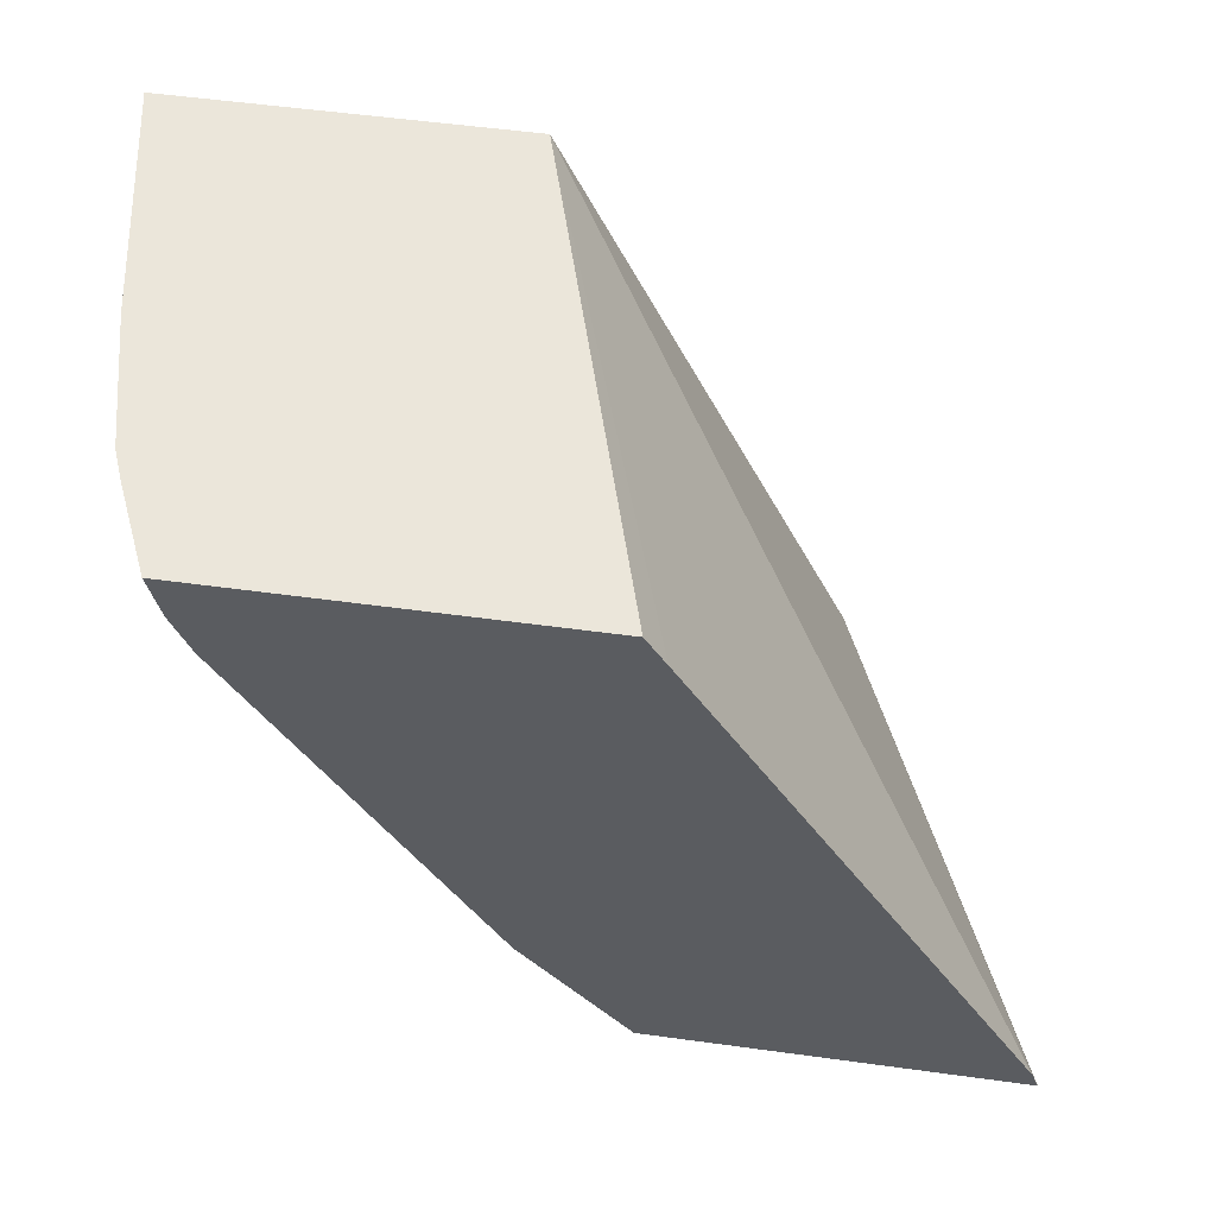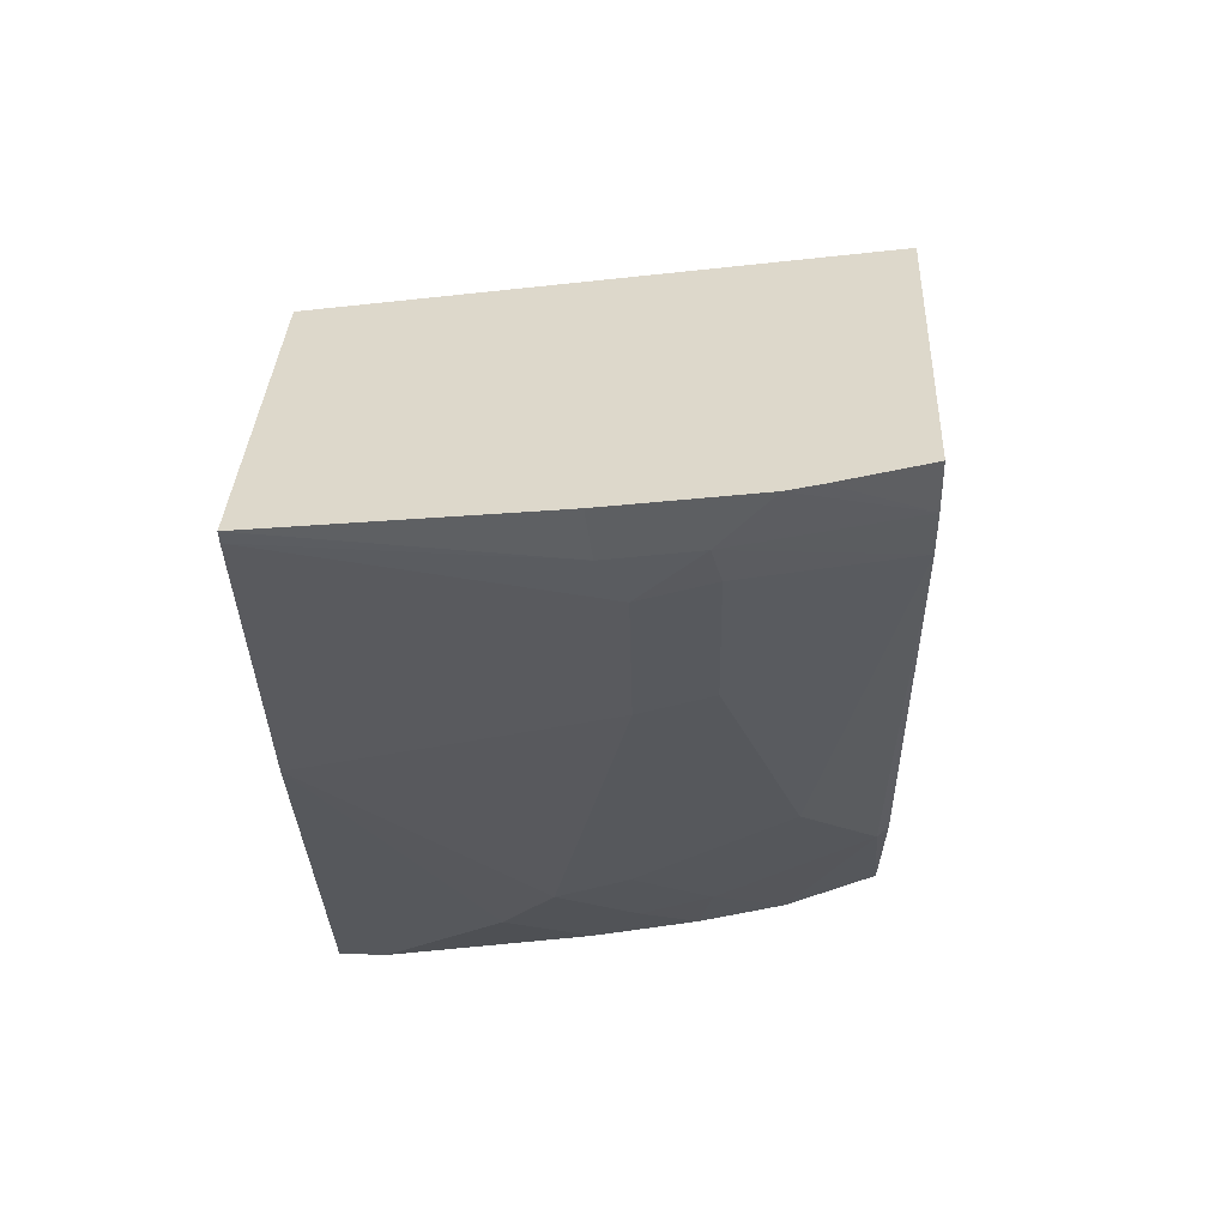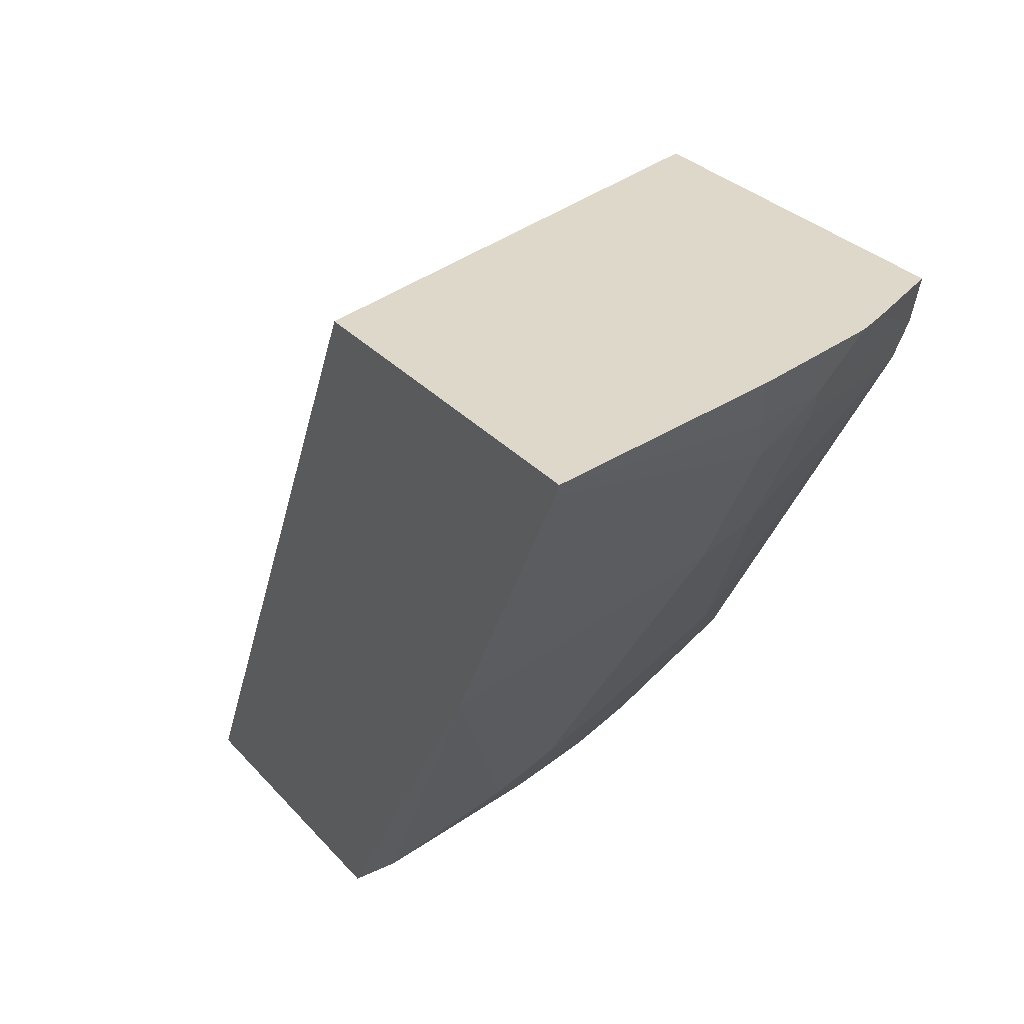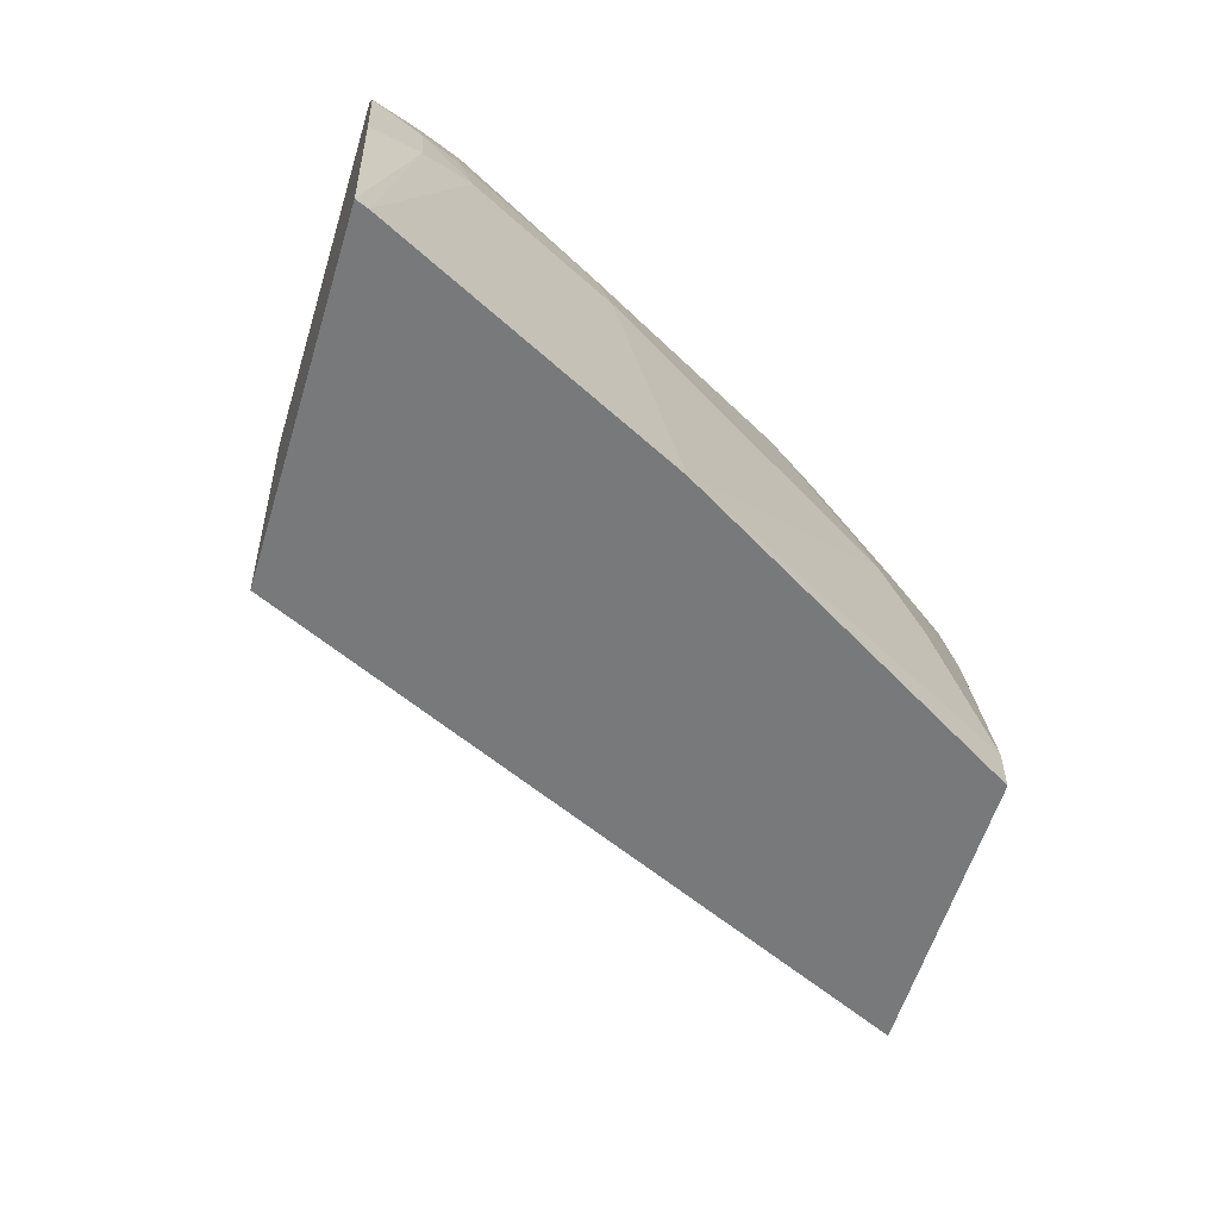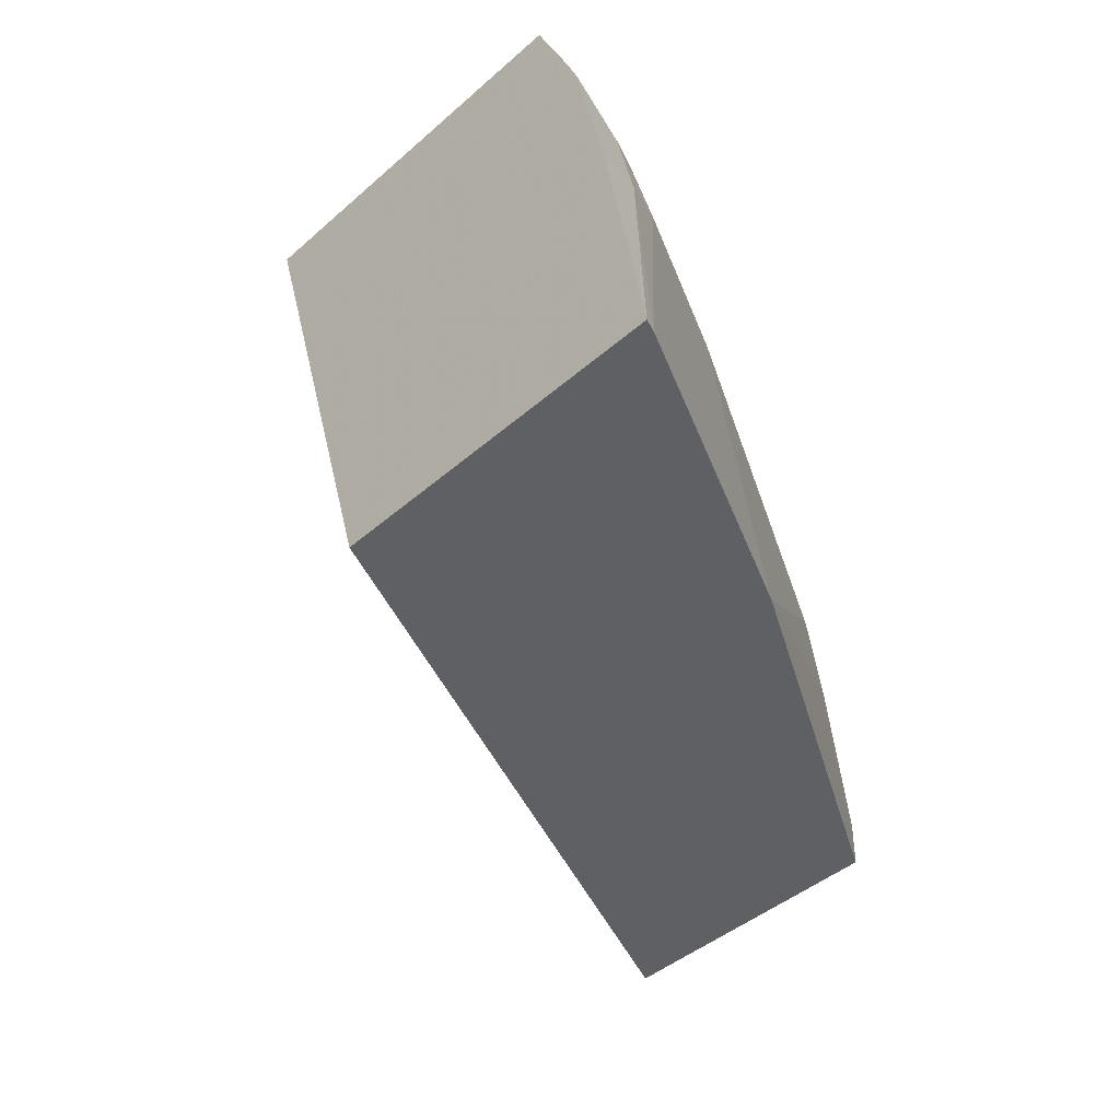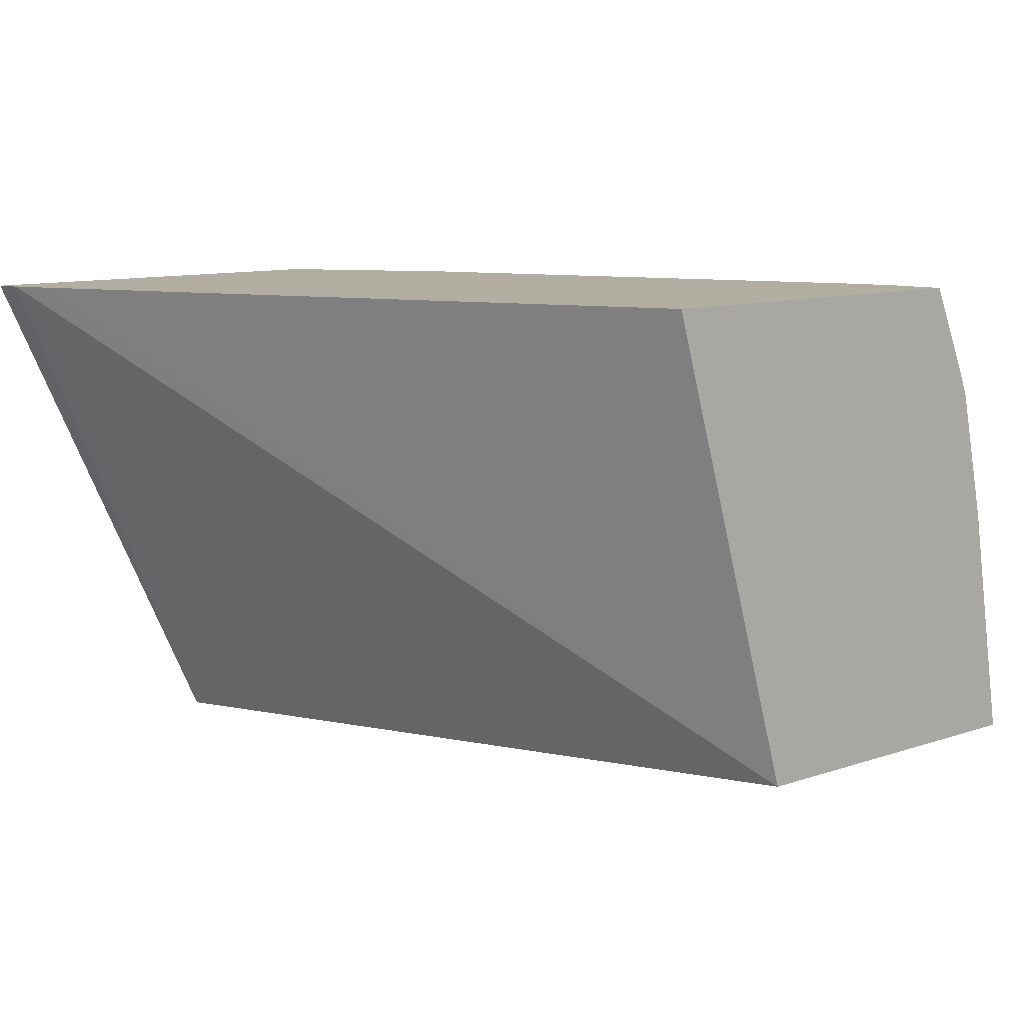
<metadata>
{"format":"obj","ext":"obj","renderer":"f3d","projection":"perspective","resolution":1024,"background":"white","views":[{"elev":54.8,"azim":8.2,"up":"+Y"},{"elev":31.5,"azim":-87.5,"up":"+Y"},{"elev":31.0,"azim":-124.0,"up":"+Y"},{"elev":-57.7,"azim":-106.8,"up":"+Z"},{"elev":-42.6,"azim":-133.7,"up":"+Z"},{"elev":10.8,"azim":140.6,"up":"+Z"}]}
</metadata>
<code>
v -0.2643 -0.7233 0.1513
v -0.2588 -0.7326 0.1513
v -0.3057 -0.7233 0.01091
v -0.3697 -0.7233 0.1513
v -0.1665 -0.8913 0.1513
v -0.4043 -0.7233 0.01091
v -0.1611 -0.9007 0.1513
v -0.2223 -0.9066 0.01091
v -0.3804 -0.7233 0.1271
v -0.3678 -0.7318 0.1513
v -0.403 -0.7267 0.01091
v -0.3889 -0.737 0.08188
v -0.3924 -0.7233 0.08018
v -0.1594 -0.9054 0.1513
v -0.1589 -0.9066 0.1513
v -0.3041 -0.9066 0.01091
v -0.3838 -0.7233 0.1186
v -0.3667 -0.737 0.1513
v -0.3621 -0.8086 0.01091
v -0.3821 -0.7506 0.0887
v -0.3838 -0.737 0.1049
v -0.3872 -0.7233 0.1032
v -0.2647 -0.9066 0.1513
v -0.3041 -0.9066 0.02339
v -0.3618 -0.7496 0.1513
v -0.3139 -0.8871 0.0546
v -0.3207 -0.8734 0.06825
v -0.3616 -0.7915 0.0887
v -0.3787 -0.7472 0.1075
v -0.2786 -0.9066 0.1268
v -0.2956 -0.8677 0.1513
v -0.2968 -0.87 0.1484
v -0.2939 -0.9066 0.07605
v -0.3582 -0.7881 0.1075
v -0.3173 -0.8495 0.1279
v -0.3002 -0.8939 0.0887
v -0.2968 -0.8905 0.1075
v -0.3173 -0.87 0.08699
v -0.3207 -0.853 0.1092
v -0.2866 -0.9066 0.1038
f 23 31 32
f 19 27 28
f 21 29 25
f 20 34 29
f 20 28 34
f 20 29 21
f 19 28 20
f 36 40 37
f 17 21 18
f 19 24 26
f 18 21 25
f 17 22 21
f 12 21 22
f 16 24 19
f 12 22 13
f 23 32 30
f 19 26 27
f 24 33 26
f 30 32 37
f 25 34 35
f 12 20 21
f 35 38 37
f 34 39 35
f 33 40 36
f 32 35 37
f 30 37 40
f 27 34 28
f 25 29 34
f 27 39 34
f 27 38 35
f 27 37 38
f 27 36 37
f 27 33 36
f 26 33 27
f 25 32 31
f 25 35 32
f 27 35 39
f 11 20 12
f 7 14 8
f 9 18 10
f 1 14 7
f 1 15 14
f 1 23 15
f 1 31 23
f 1 25 31
f 1 18 25
f 1 10 18
f 1 4 10
f 1 17 9
f 1 22 17
f 1 13 22
f 1 6 13
f 1 3 6
f 1 2 3
f 11 19 20
f 1 7 5
f 1 5 2
f 1 9 4
f 3 5 7
f 2 5 3
f 9 17 18
f 8 24 16
f 8 33 24
f 8 40 33
f 8 23 30
f 8 15 23
f 8 14 15
f 8 30 40
f 6 11 12
f 4 9 10
f 3 11 6
f 3 19 11
f 3 16 19
f 3 8 16
f 6 12 13
f 3 7 8

</code>
